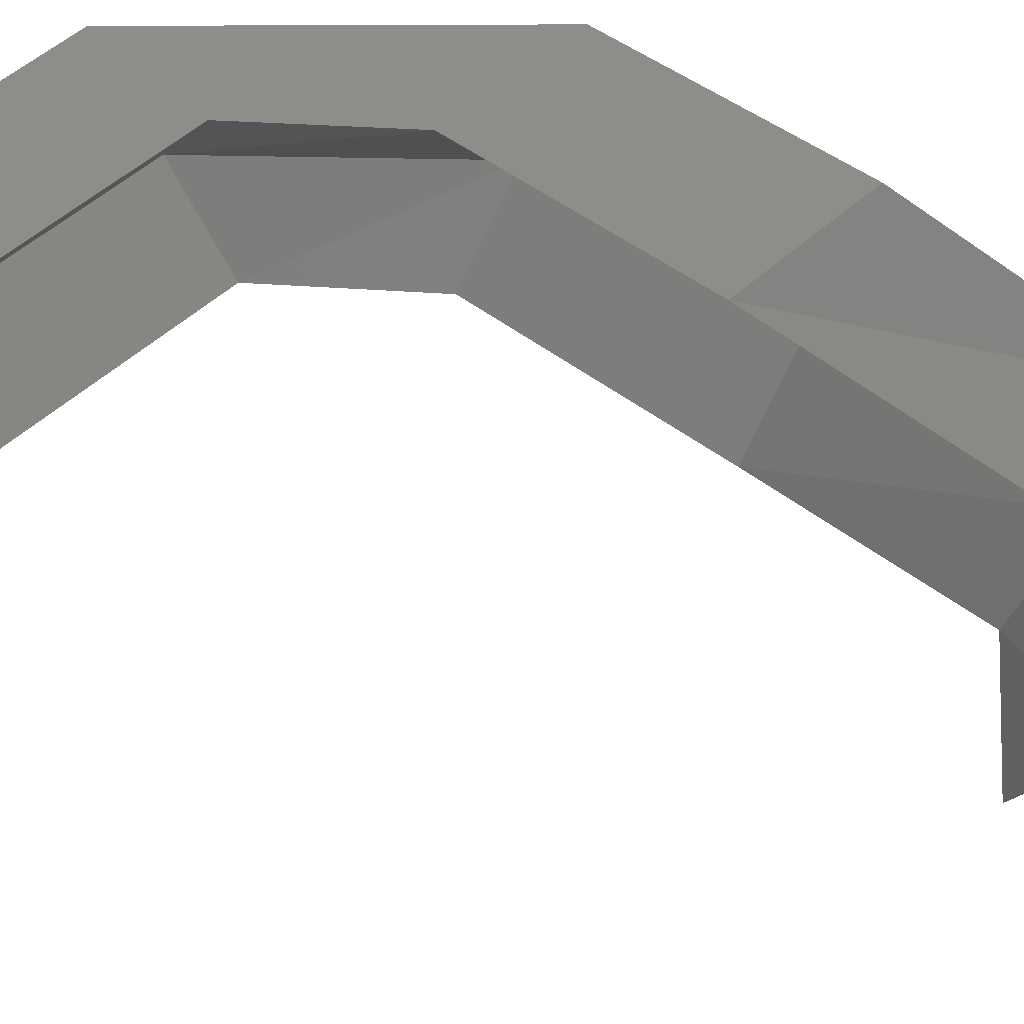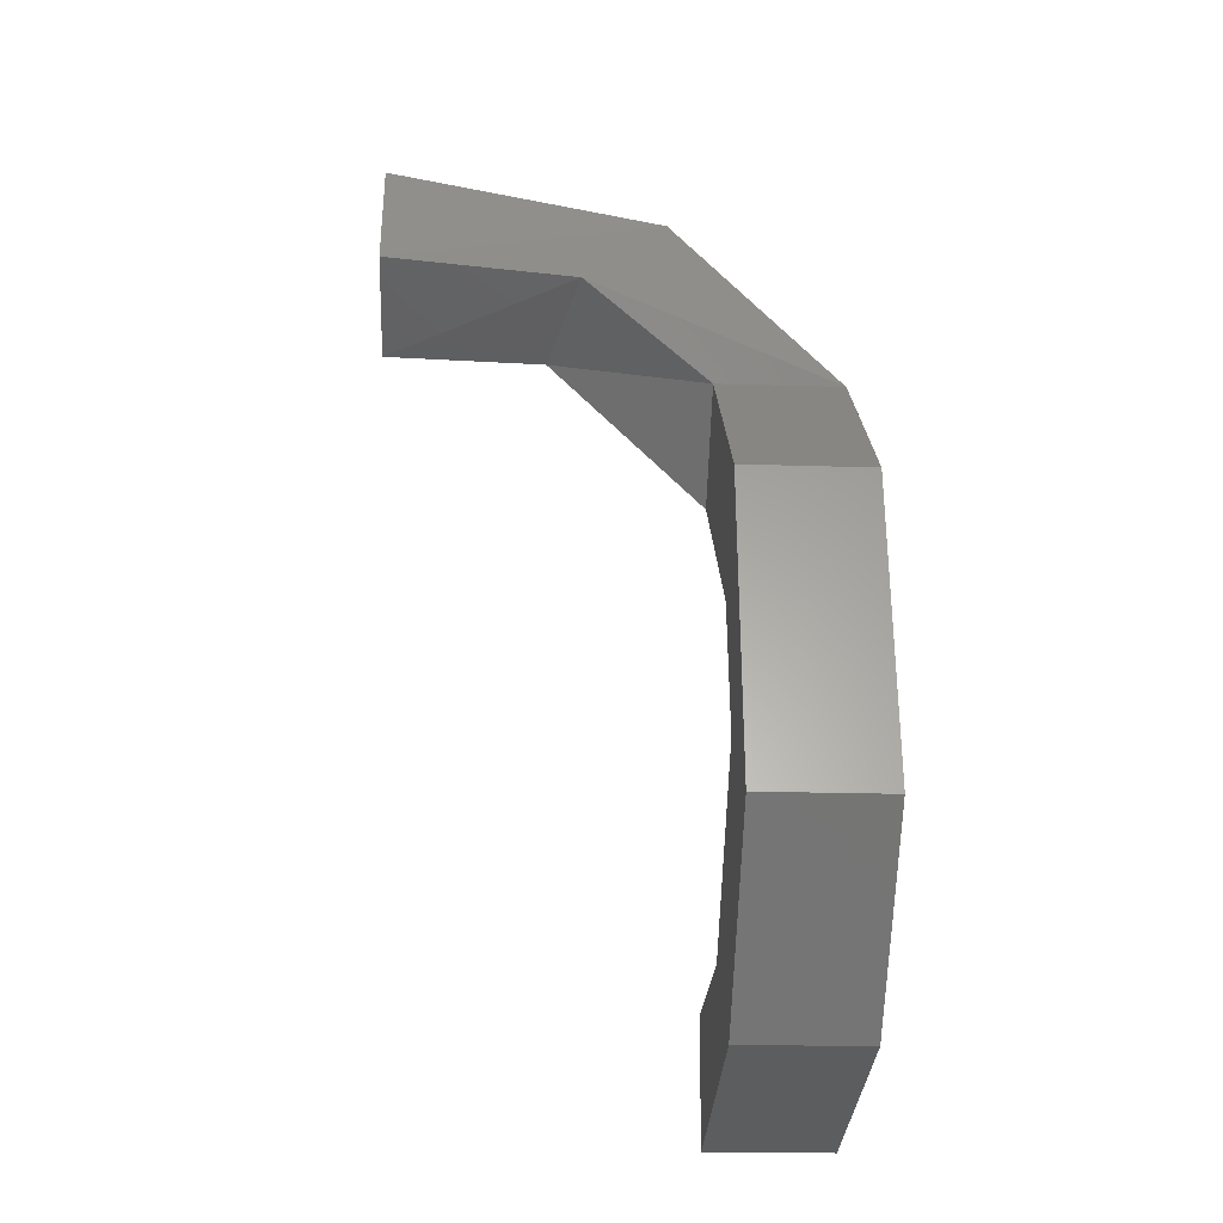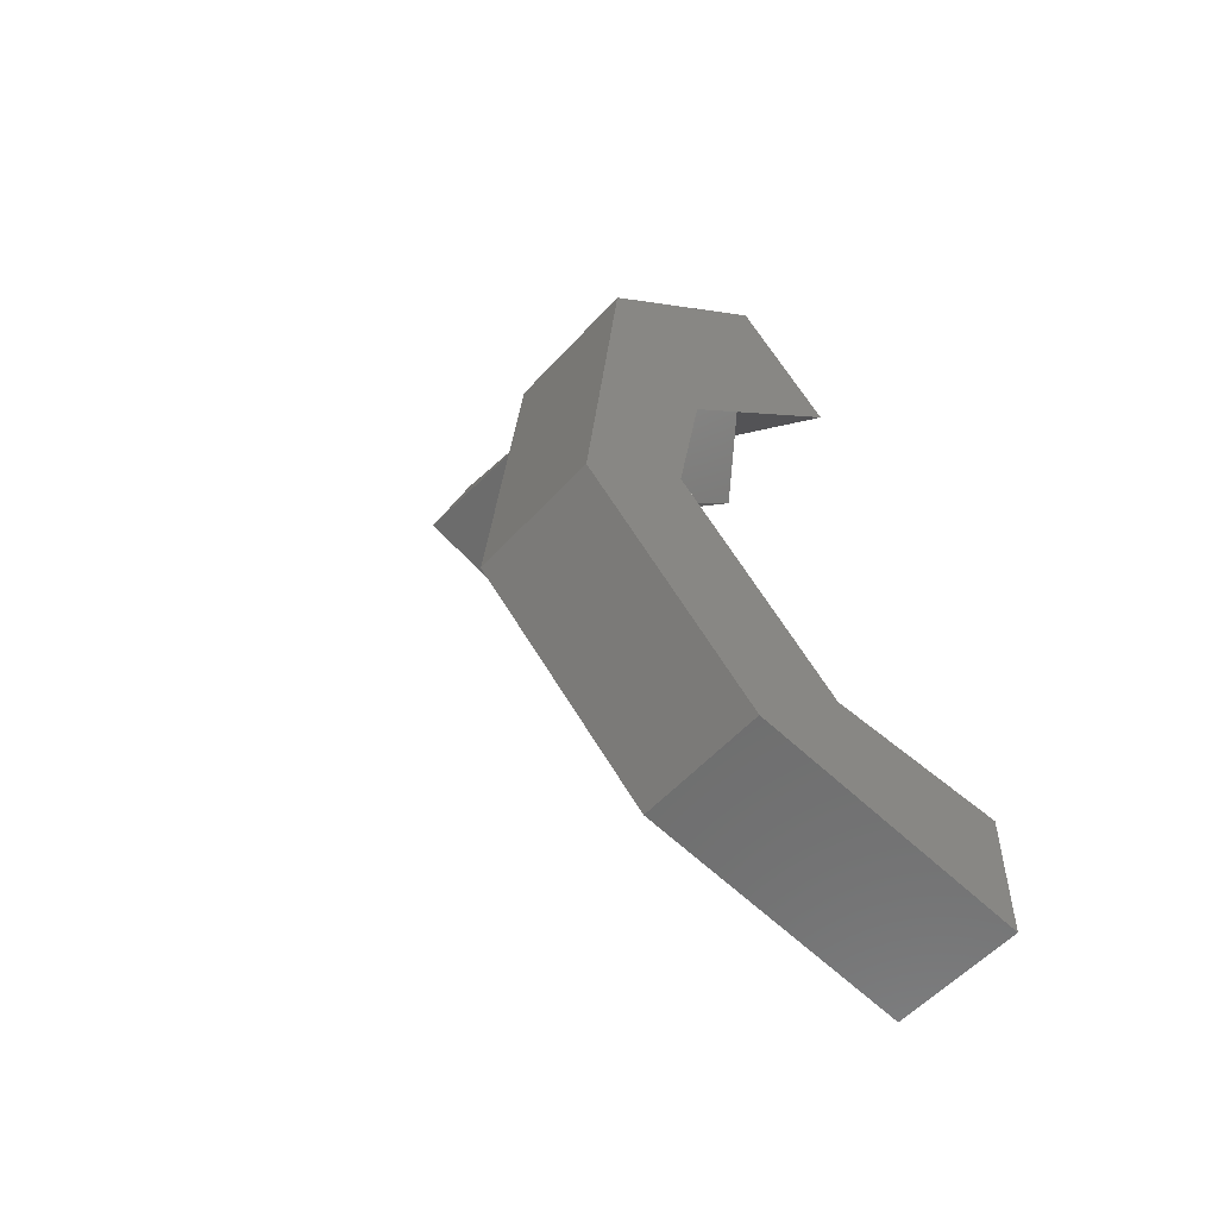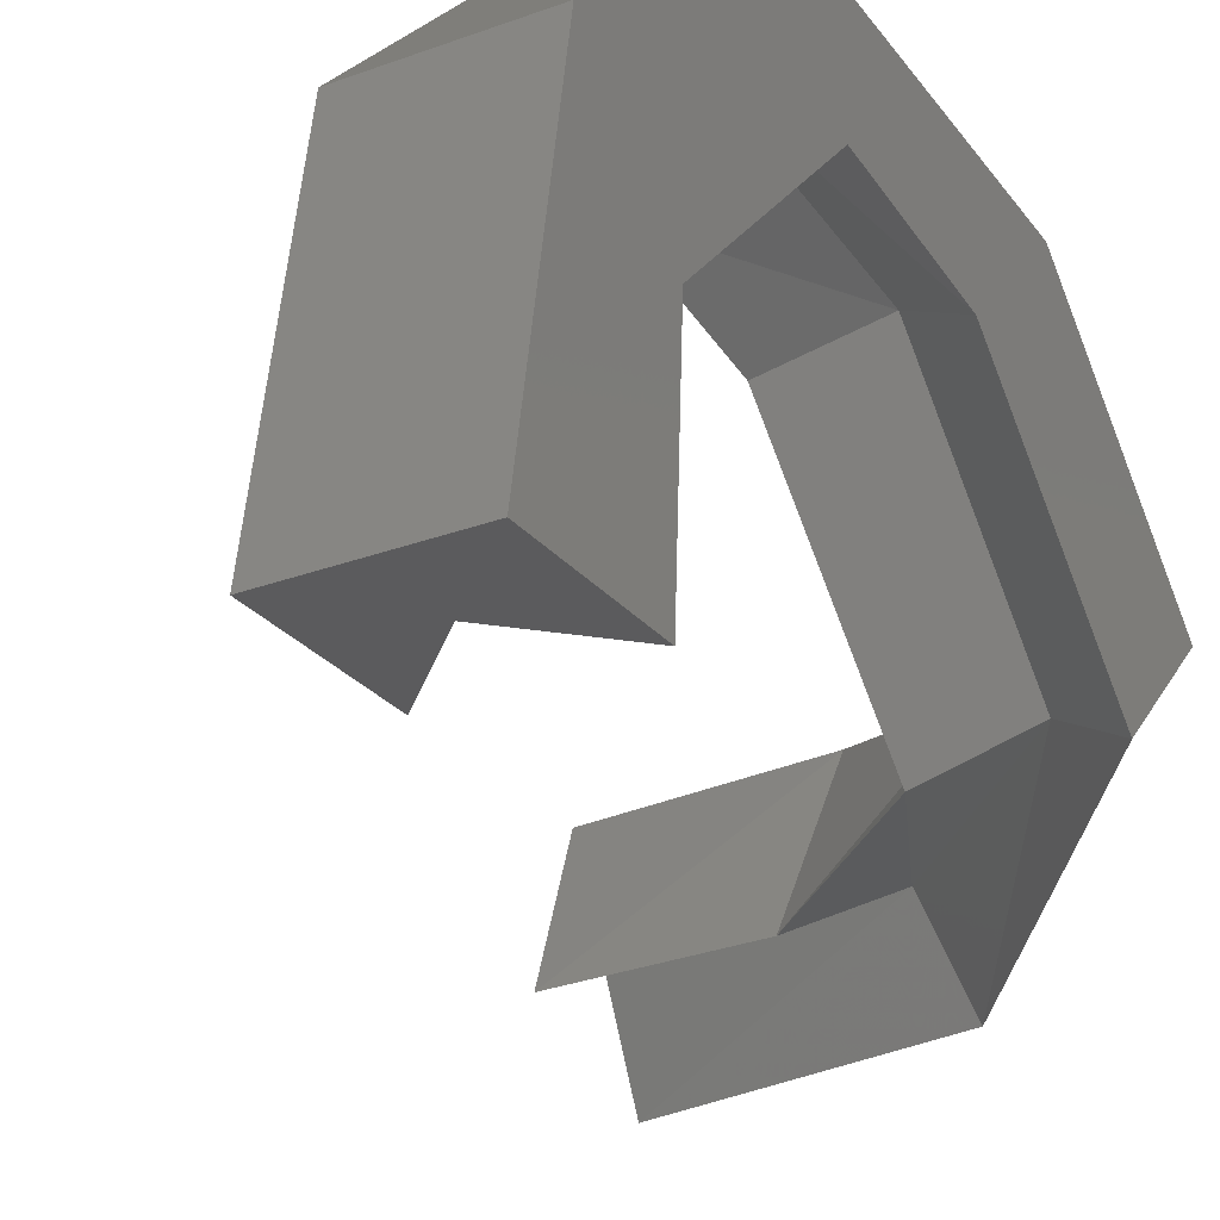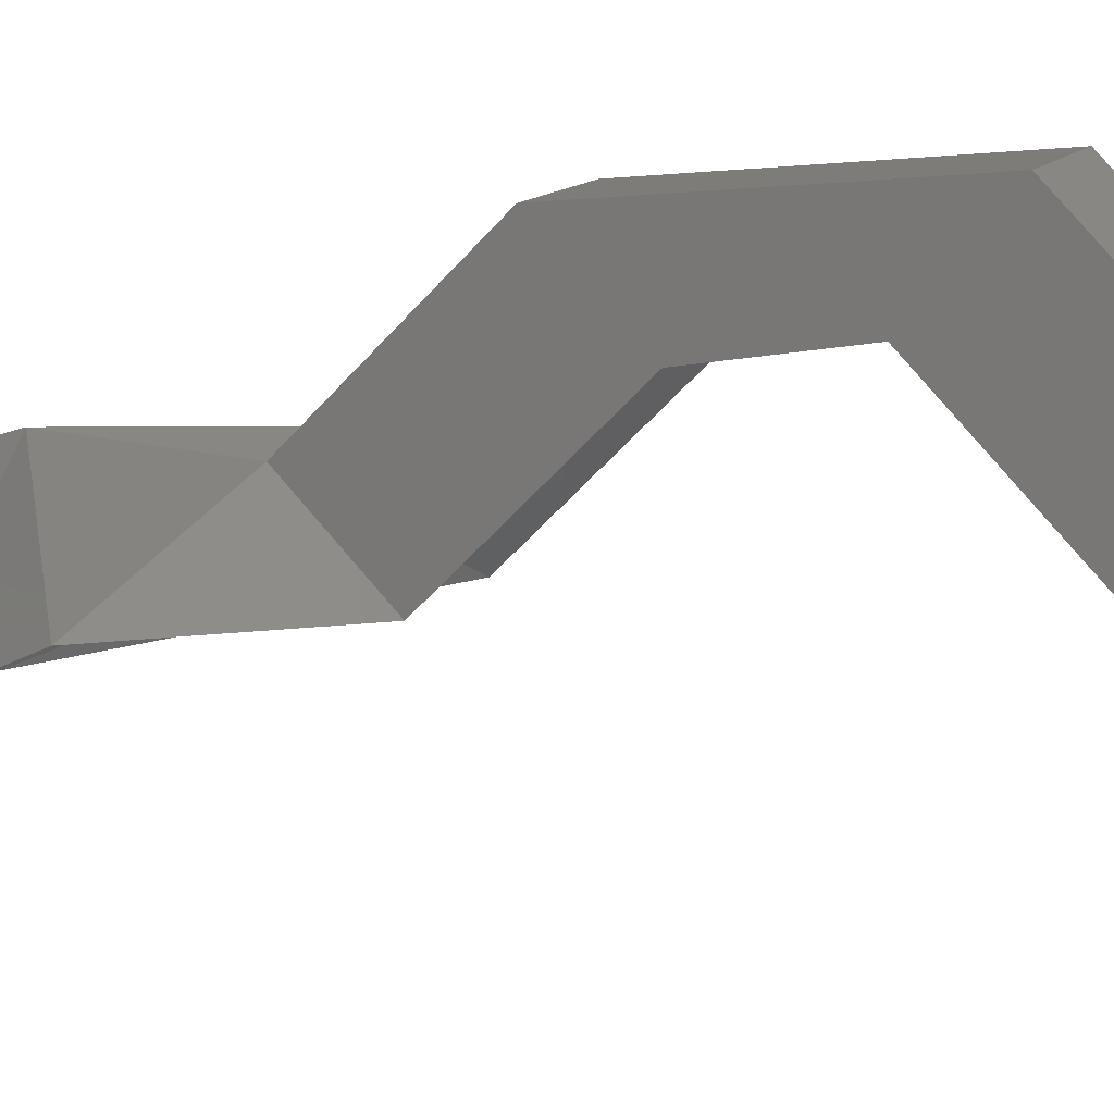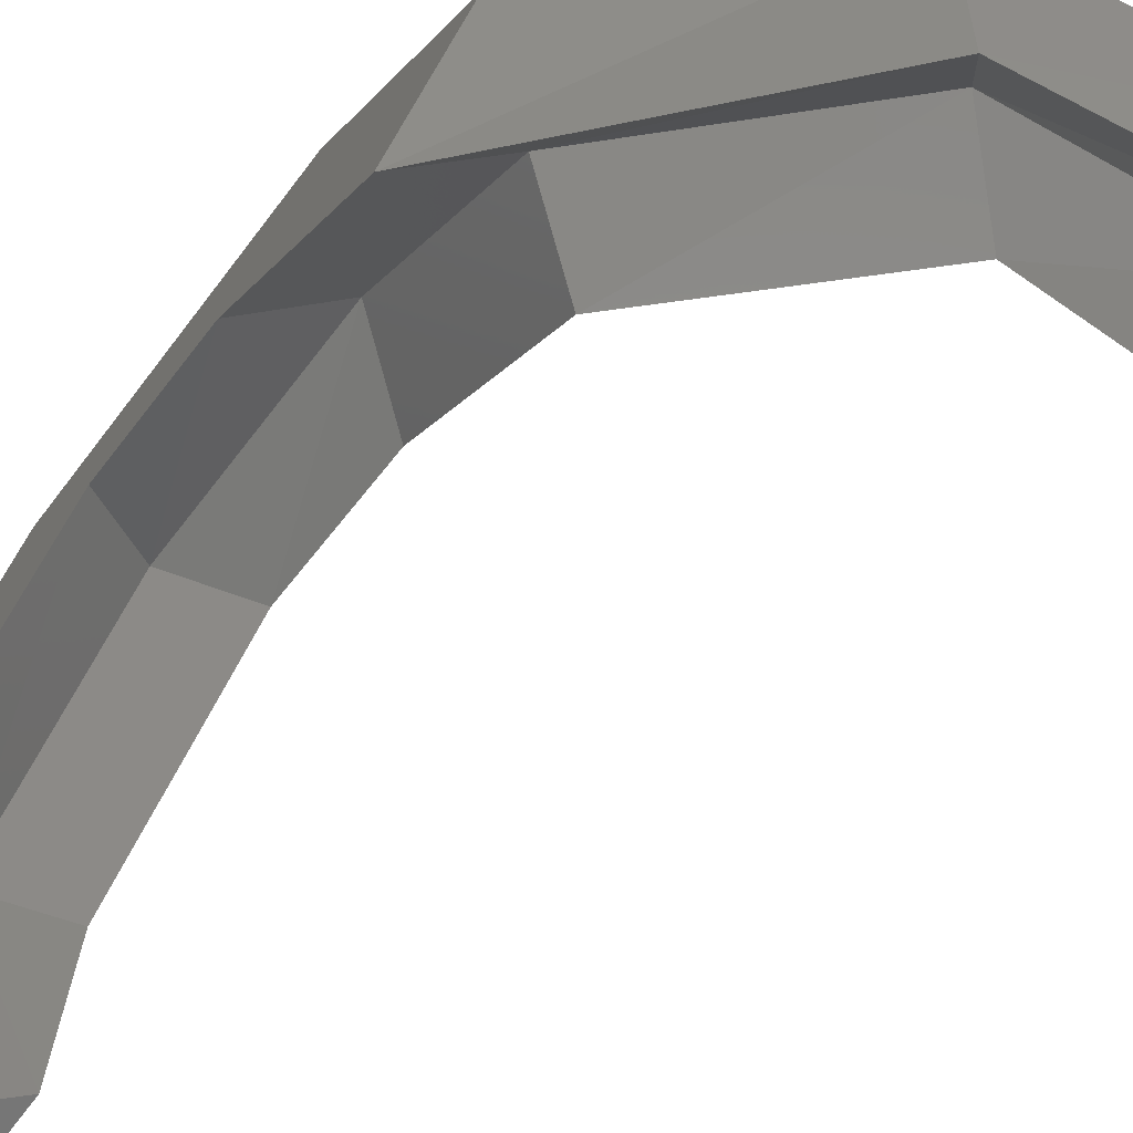
<metadata>
{"format":"stl","ext":"stl","renderer":"f3d","projection":"perspective","resolution":1024,"background":"white","views":[{"elev":-44.8,"azim":-85.1,"up":"+Y"},{"elev":-22.1,"azim":176.9,"up":"+Z"},{"elev":-54.1,"azim":-130.9,"up":"+Z"},{"elev":-26.8,"azim":-149.5,"up":"+Y"},{"elev":12.4,"azim":112.3,"up":"+Y"},{"elev":-68.3,"azim":-36.5,"up":"+Y"}]}
</metadata>
<code>
# stl→obj: 35 verts, 66 faces
v 0 0 0
v -10 0 10
v -10 0 -10
v 10 0 -10
v 10 0 10
v 60 36.09 132.8
v 60 17.24 126.1
v 60 30 120
v 60 23.91 107.2
v 60 42.76 113.9
v 0 34.39 4.393
v 10 27.32 11.46
v 0 60 30
v 10 52.22 36.28
v 0 55.61 64.39
v 10 48.54 57.32
v 0 30 90
v 10 22.93 82.93
v 25.61 30 115.6
v 34.63 23.91 106.6
v 10 41.46 -2.678
v 10 67.78 23.72
v 10 62.68 71.46
v 10 37.07 97.07
v 29.92 42.76 111.3
v -10 41.46 -2.678
v -10 67.78 23.72
v -10 62.68 71.46
v -10 37.07 97.07
v 16.58 36.09 124.6
v -10 27.32 11.46
v -10 52.22 36.28
v -10 48.54 57.32
v -10 22.93 82.93
v 21.3 17.24 119.9
f 1 2 3
f 4 5 1
f 1 3 4
f 6 7 8
f 8 9 10
f 10 6 8
f 1 5 11
f 5 12 11
f 11 12 13
f 12 14 13
f 13 14 15
f 14 16 15
f 15 16 17
f 16 18 17
f 17 18 19
f 18 20 19
f 19 20 8
f 20 9 8
f 5 4 12
f 4 21 12
f 12 21 14
f 21 22 14
f 14 22 16
f 22 23 16
f 16 23 18
f 23 24 18
f 18 24 20
f 24 25 20
f 20 25 9
f 25 10 9
f 4 3 21
f 3 26 21
f 21 26 22
f 26 27 22
f 22 27 23
f 27 28 23
f 23 28 24
f 28 29 24
f 24 29 25
f 29 30 25
f 25 30 10
f 30 6 10
f 3 2 26
f 2 31 26
f 26 31 27
f 31 32 27
f 27 32 28
f 32 33 28
f 28 33 29
f 33 34 29
f 29 34 30
f 34 35 30
f 30 35 6
f 35 7 6
f 2 1 31
f 1 11 31
f 31 11 32
f 11 13 32
f 32 13 33
f 13 15 33
f 33 15 34
f 15 17 34
f 34 17 35
f 17 19 35
f 35 19 7
f 19 8 7

</code>
